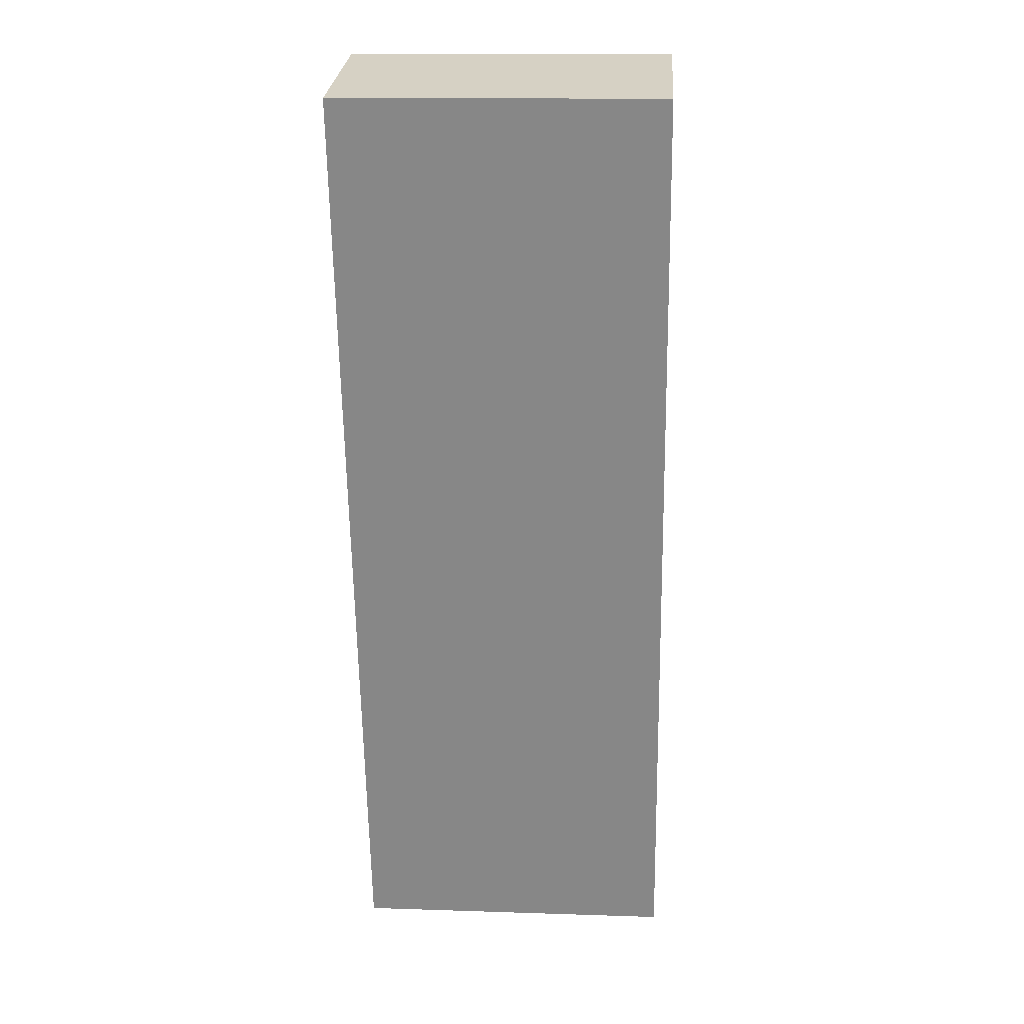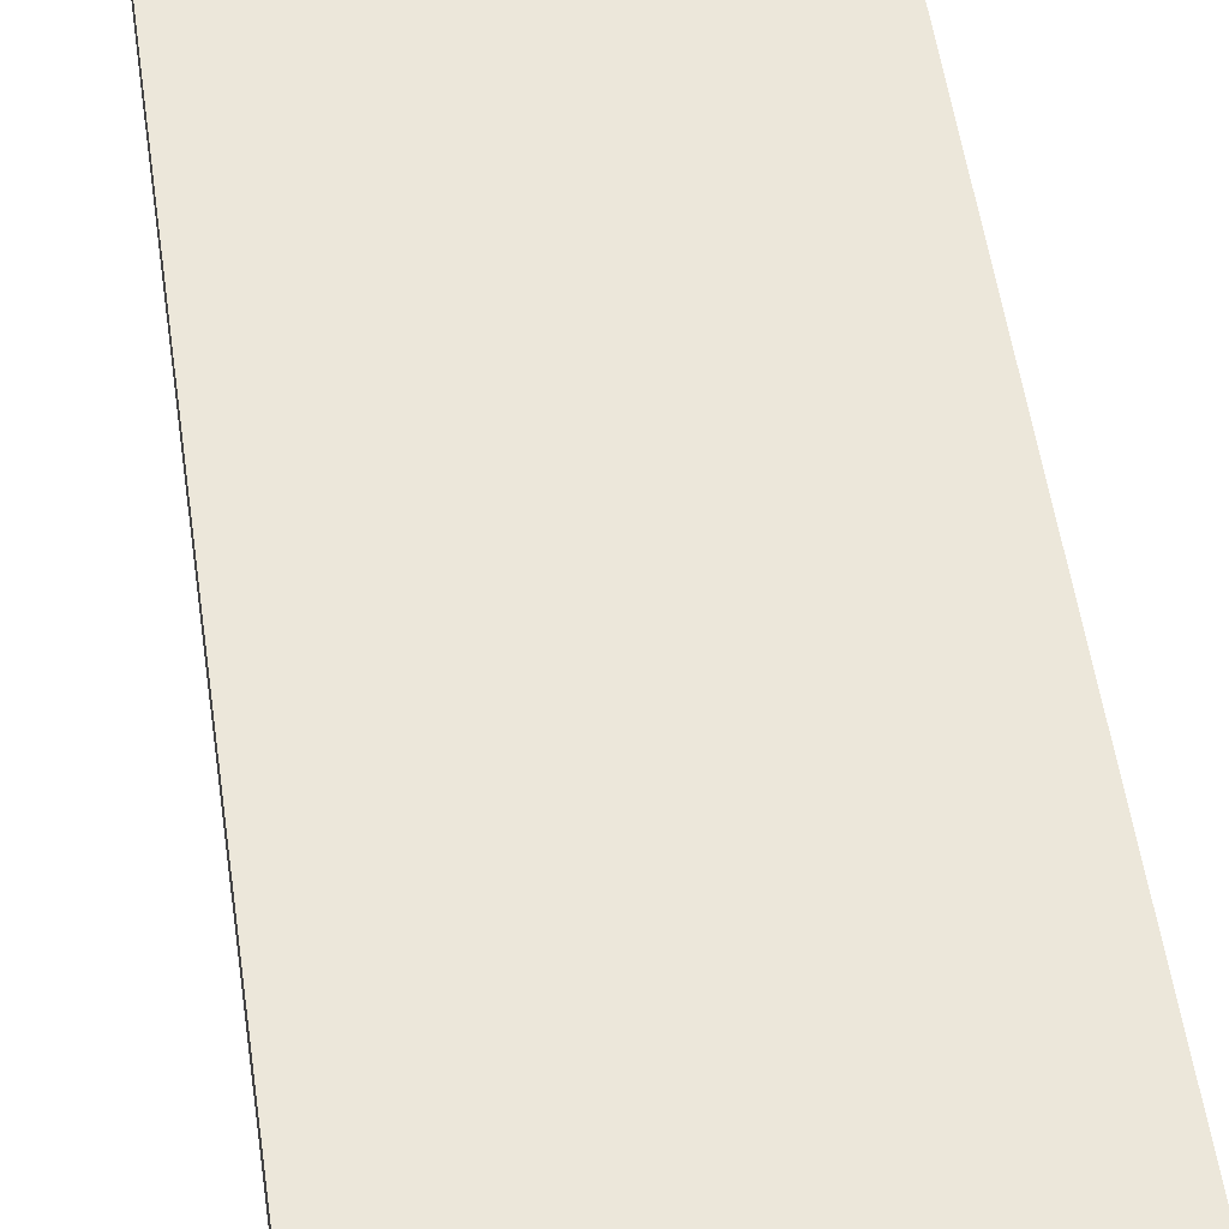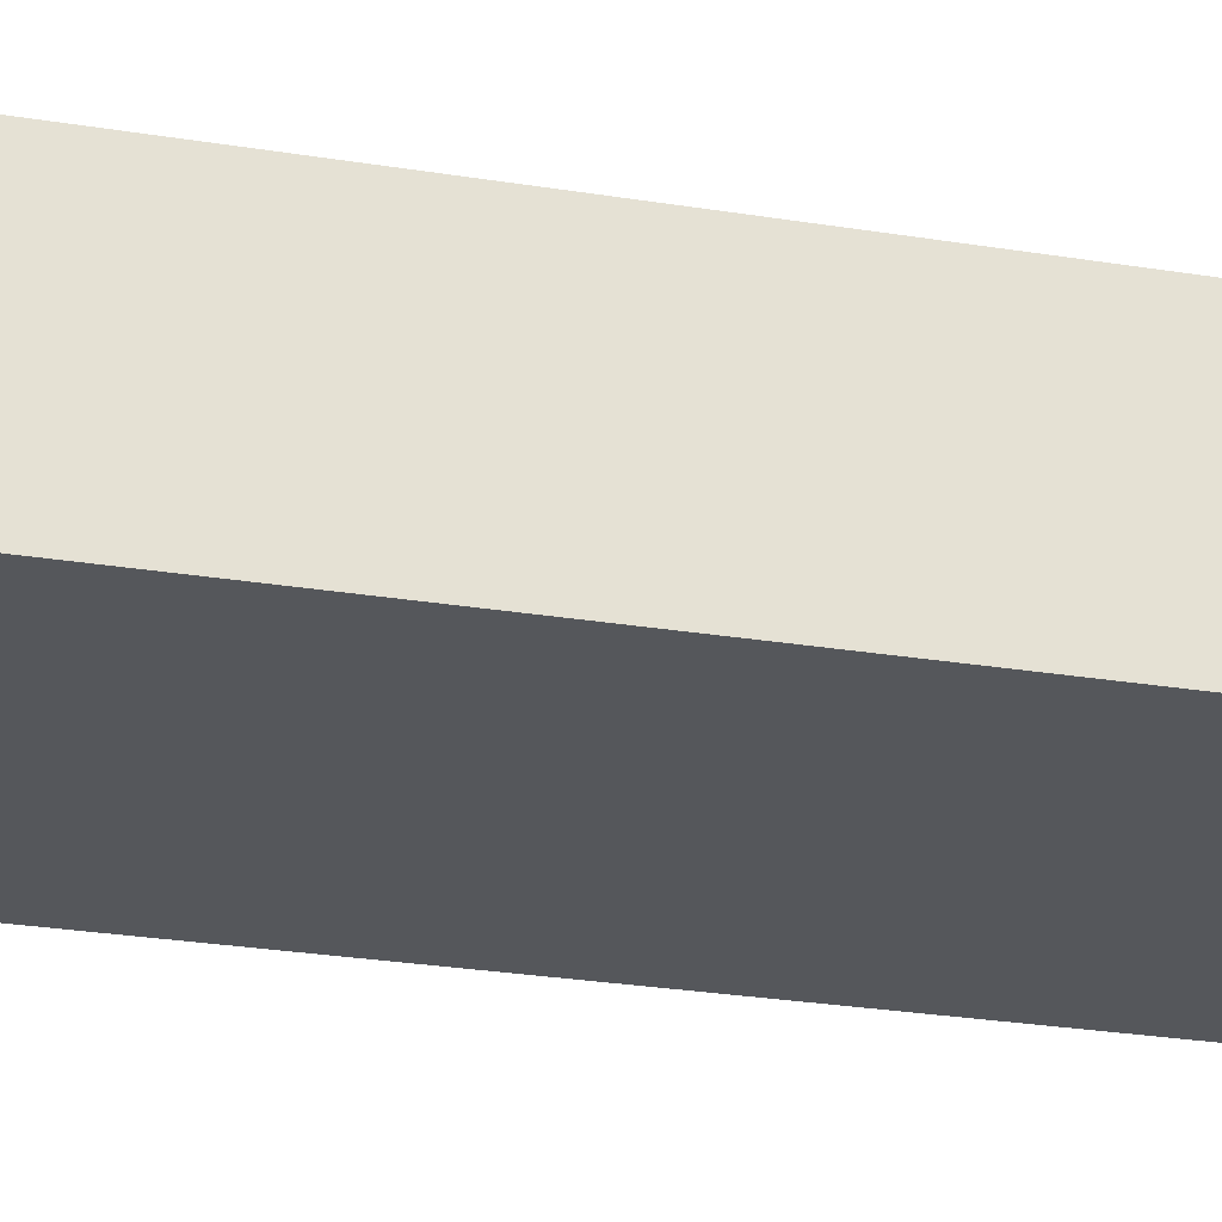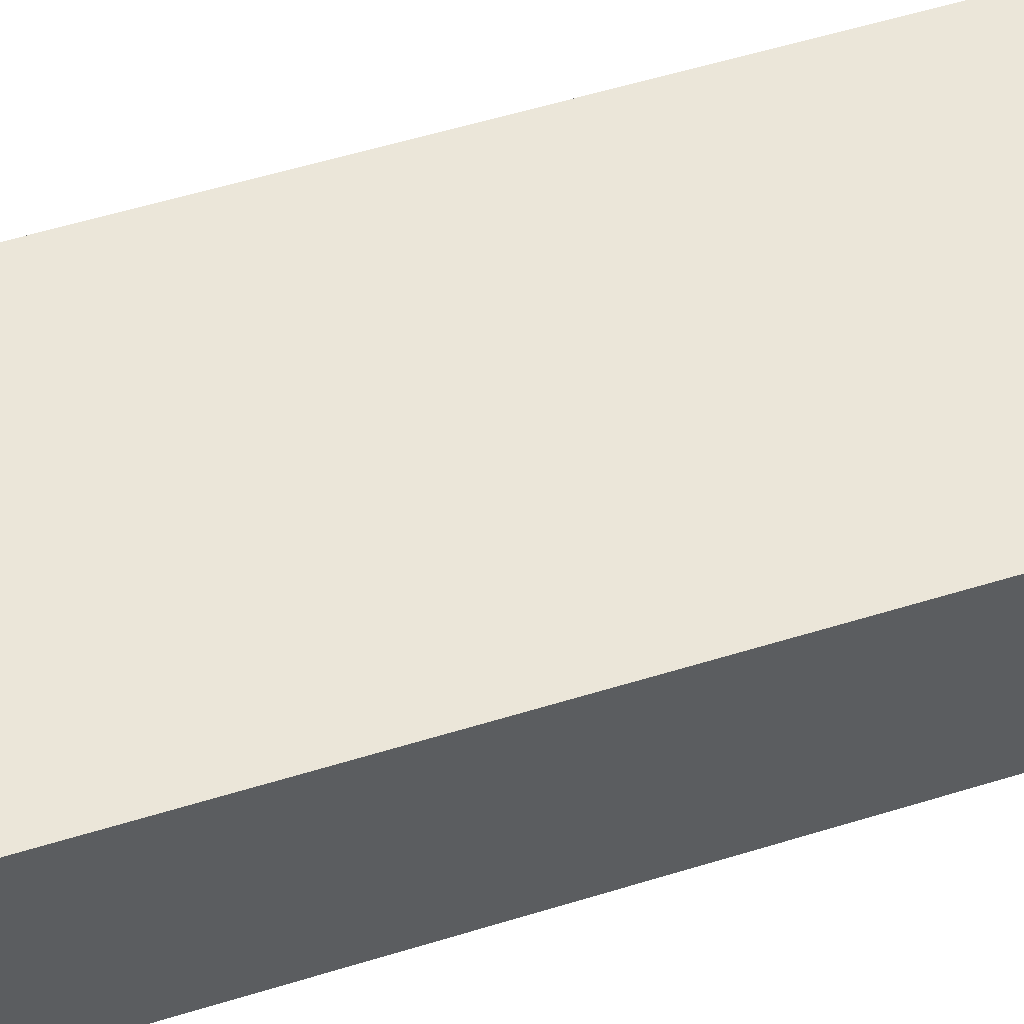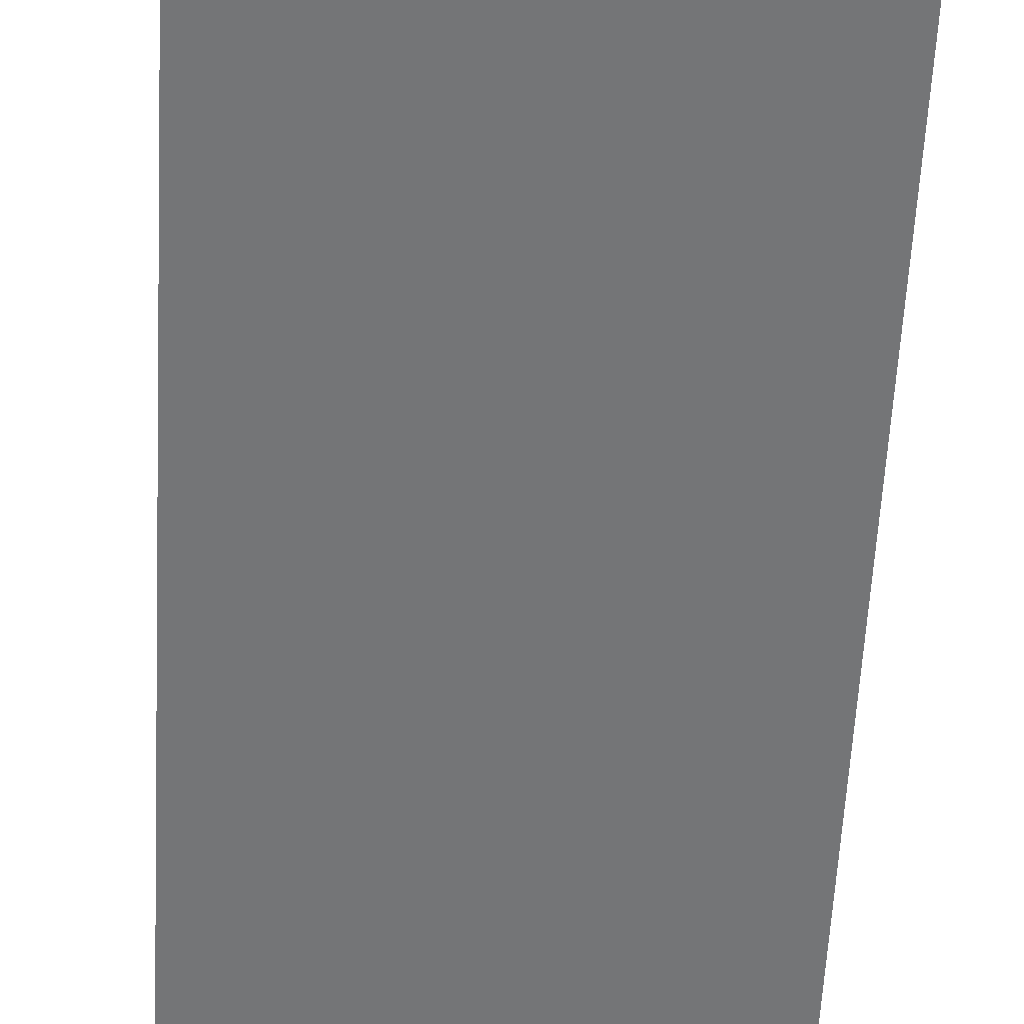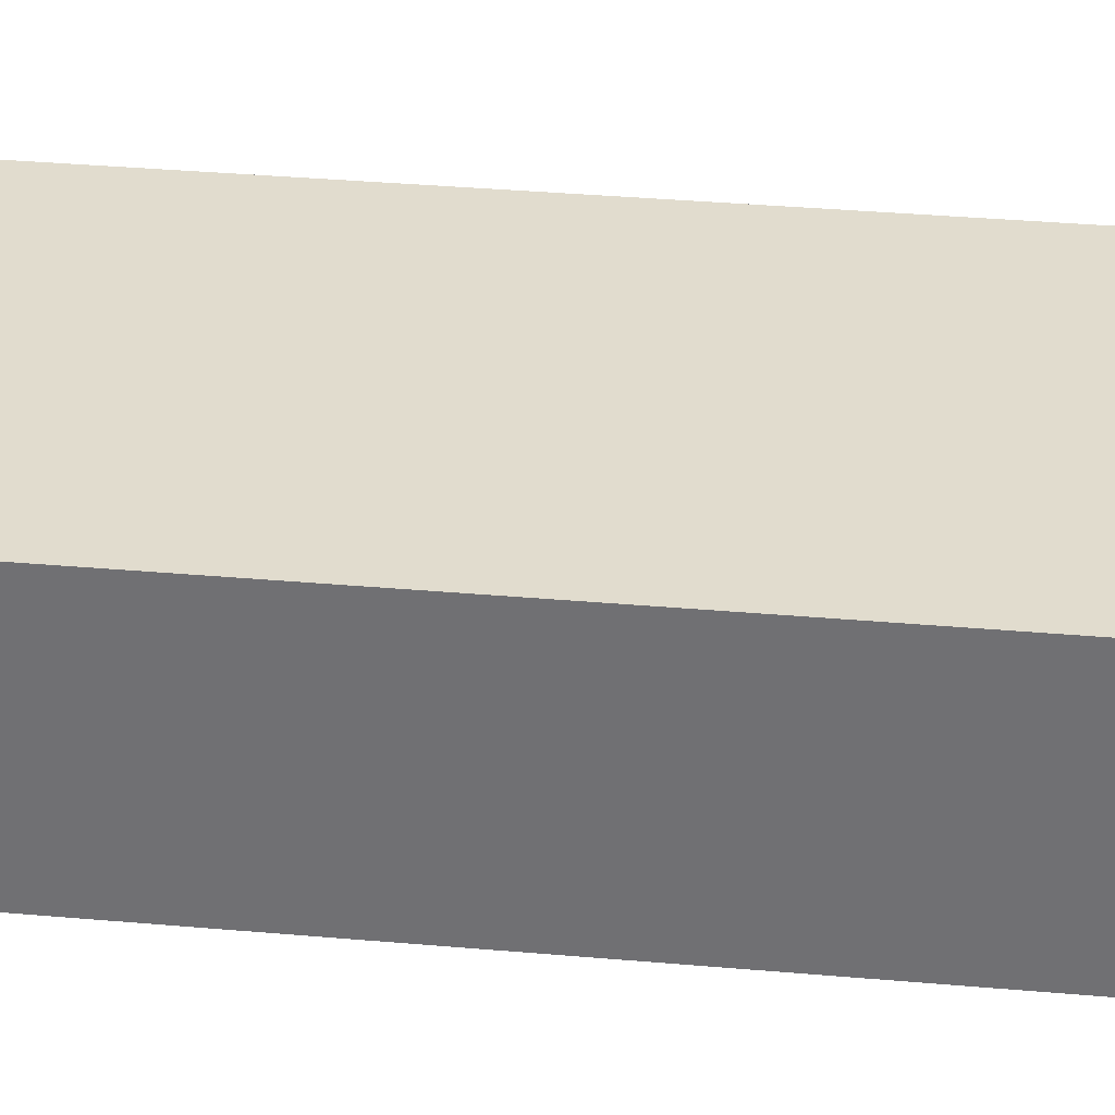
<metadata>
{"format":"obj","ext":"obj","renderer":"f3d","projection":"perspective","resolution":1024,"background":"white","views":[{"elev":26.9,"azim":4.0,"up":"+Y"},{"elev":51.5,"azim":173.0,"up":"+Z"},{"elev":-27.0,"azim":76.7,"up":"+Z"},{"elev":55.1,"azim":72.8,"up":"+Z"},{"elev":-56.4,"azim":-2.0,"up":"+Z"},{"elev":34.0,"azim":97.8,"up":"+Z"}]}
</metadata>
<code>
g default
v 3.783 -0.5438 0.2
v 3.775 -0.01865 0.2
v 3.603 -0.5467 0.2
v 3.595 -0.02155 0.2
v 3.603 -0.5467 0.1
v 3.595 -0.02155 0.1
v 3.783 -0.5438 0.1
v 3.775 -0.01865 0.1
g pCube63
f 1 2 4 3
f 3 4 6 5
f 5 6 8 7
f 7 8 2 1
f 2 8 6 4
f 7 1 3 5

</code>
